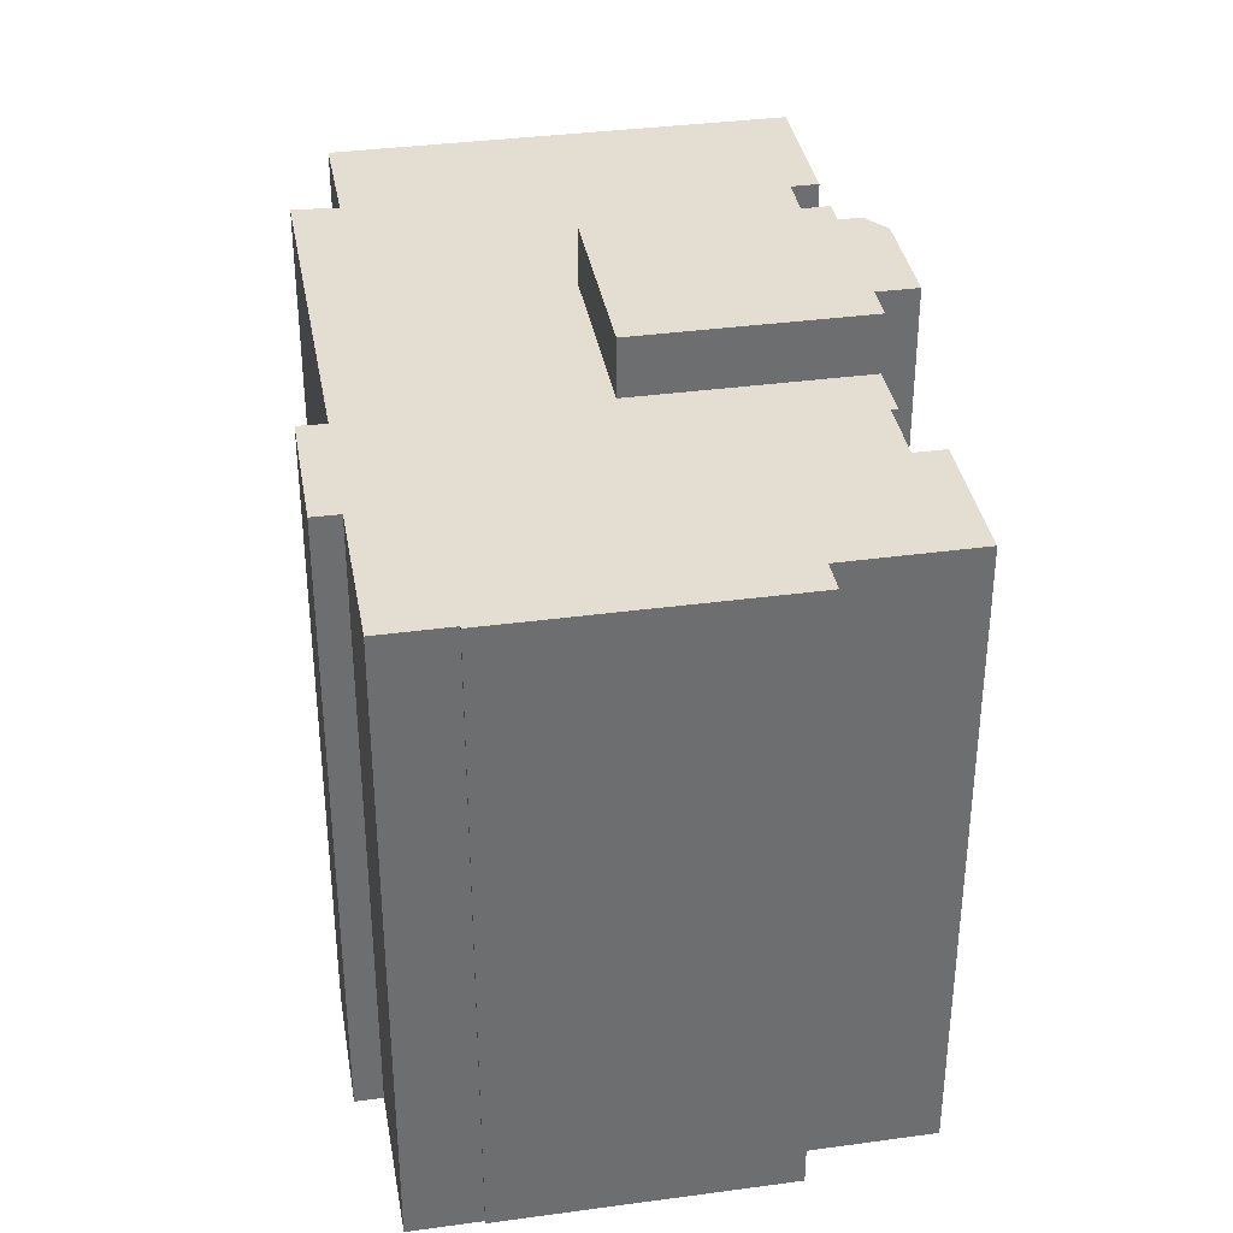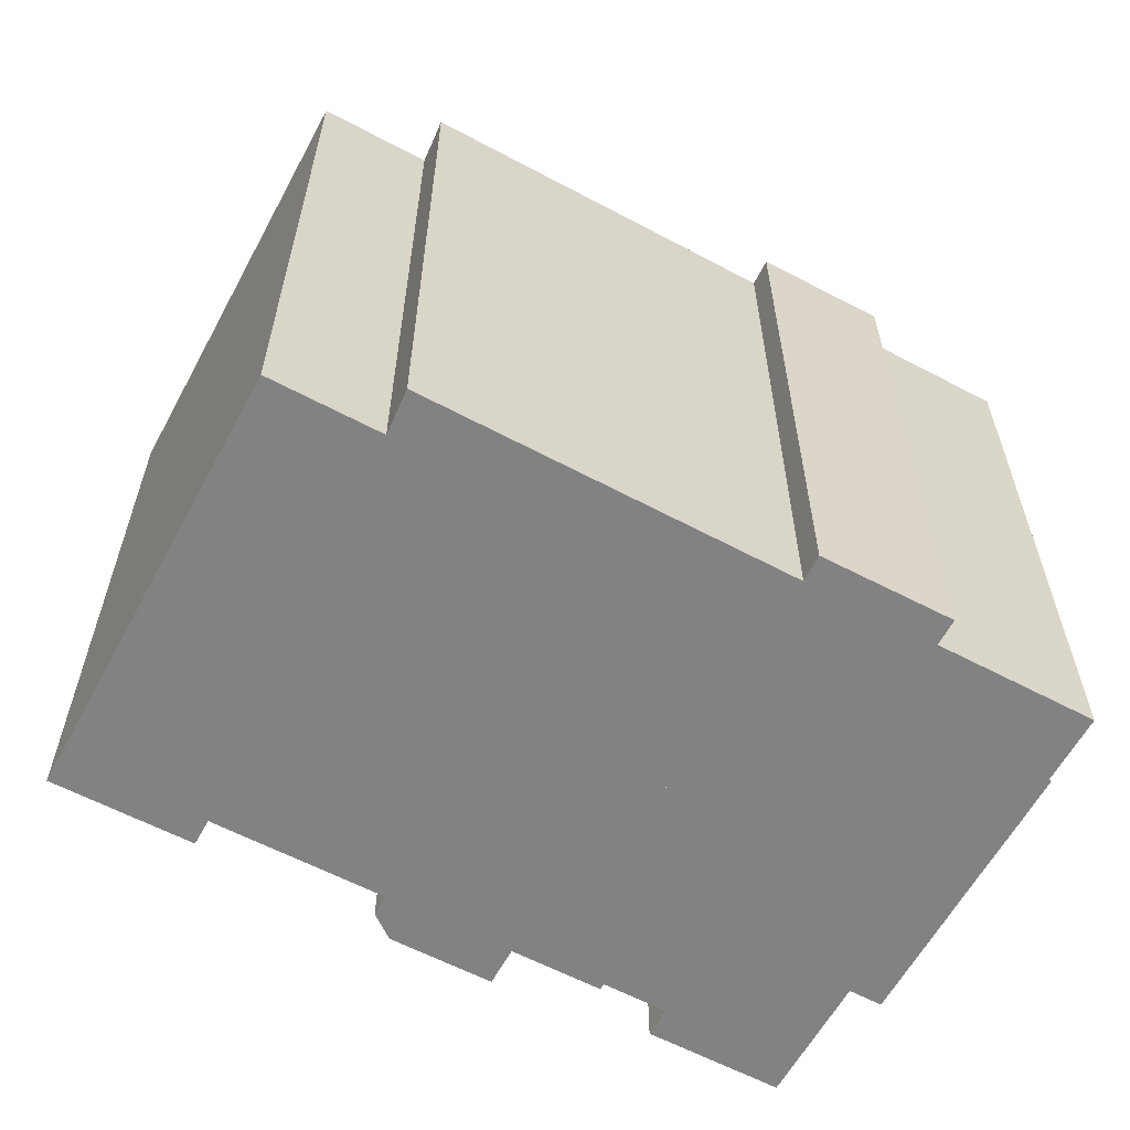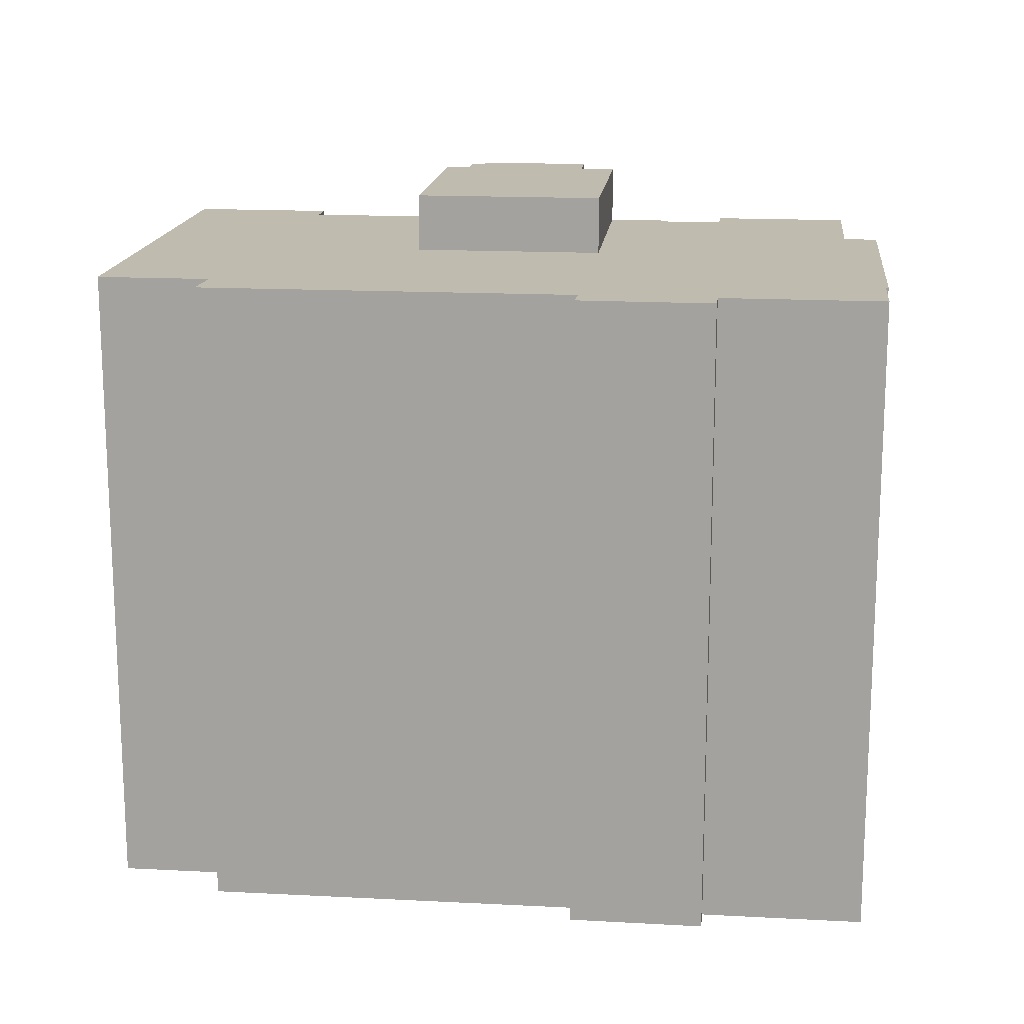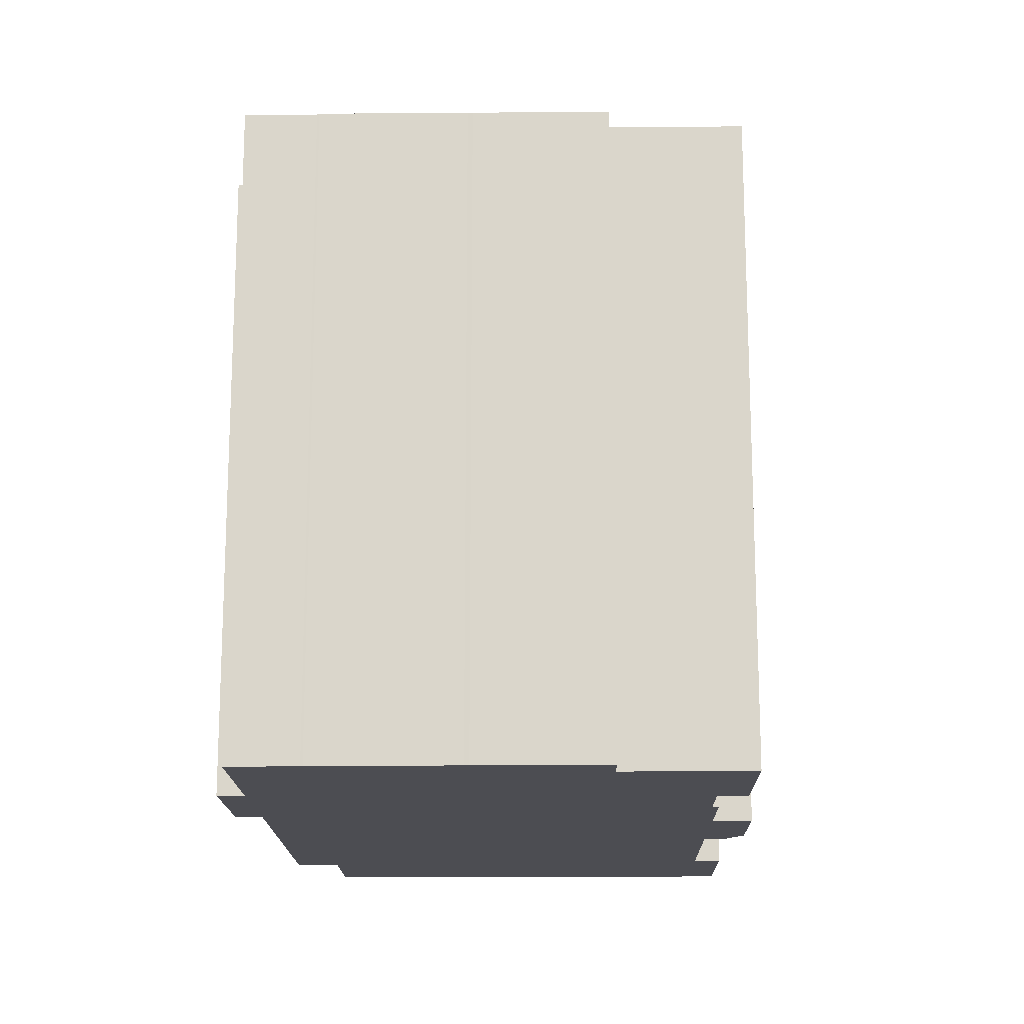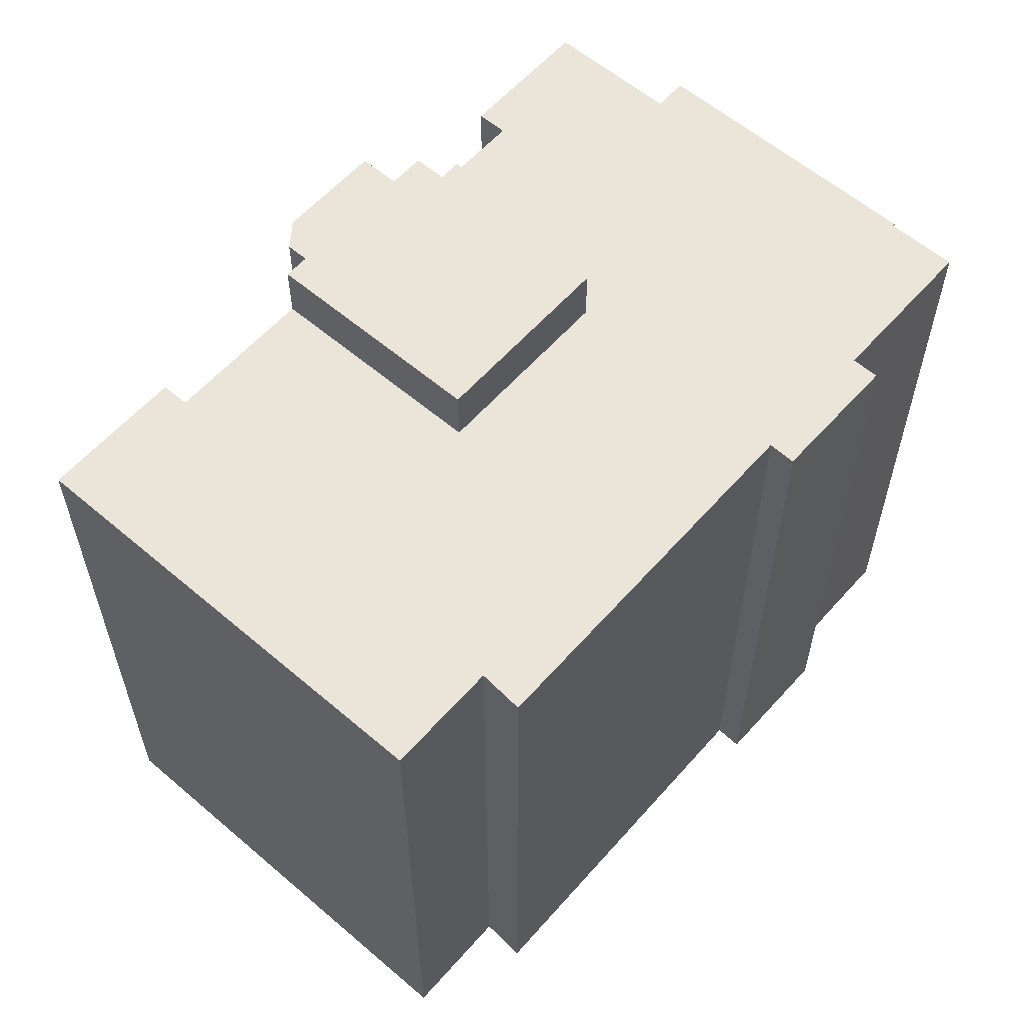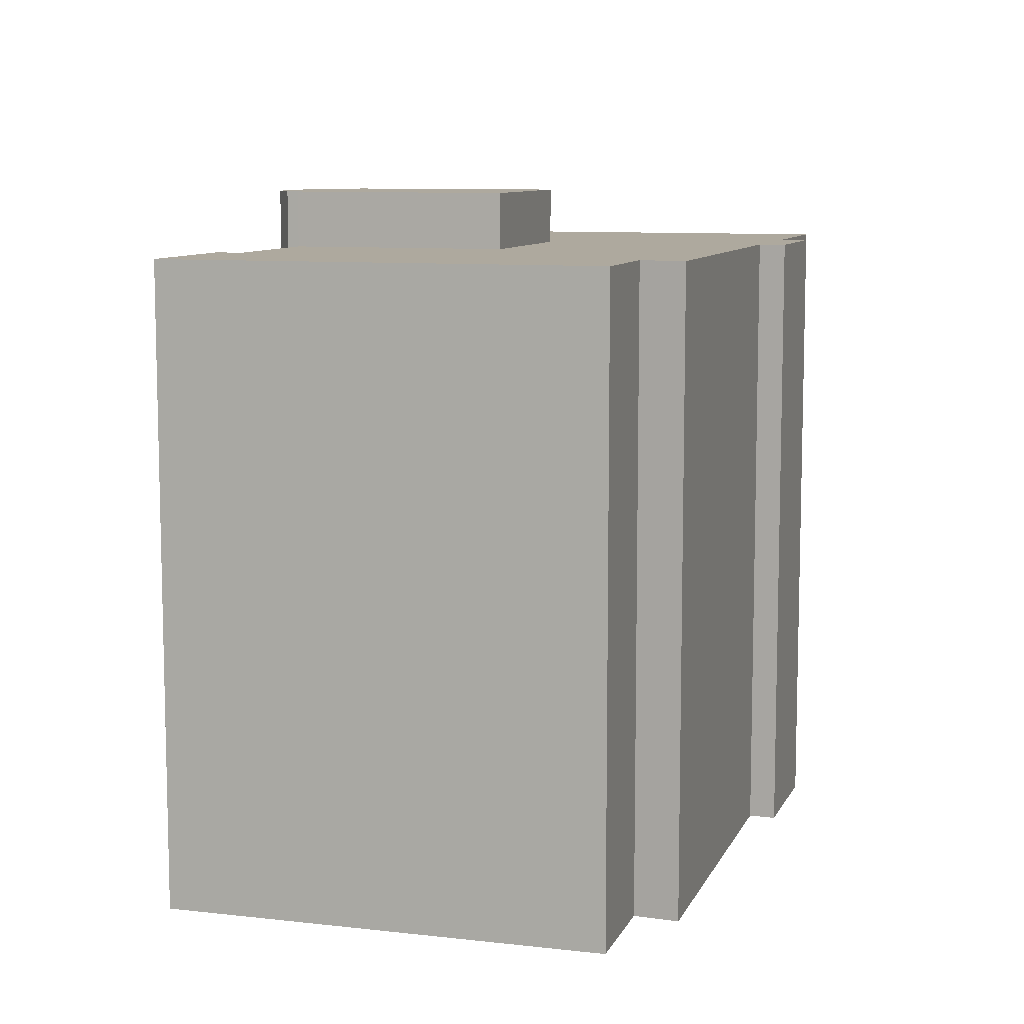
<metadata>
{"format":"obj","ext":"obj","renderer":"f3d","projection":"perspective","resolution":1024,"background":"white","views":[{"elev":36.2,"azim":97.7,"up":"+Y"},{"elev":-60.8,"azim":-10.7,"up":"+Y"},{"elev":16.2,"azim":23.9,"up":"+Y"},{"elev":-16.3,"azim":108.6,"up":"+Y"},{"elev":59.2,"azim":-31.1,"up":"+Y"},{"elev":9.1,"azim":-55.5,"up":"+Y"}]}
</metadata>
<code>
v  9.519 20.6 -3.411
v  12.82 20.6 -3.213
v  12.47 20.6 -4.344
v  15.86 20.6 2.77
v  10.51 20.6 4.48
v  9.204 20.6 -2.053
v  9.005 20.6 -2.682
v  8.492 20.6 -1.827
v  13.84 20.6 -3.534
v  10.51 -2.743e-16 4.48
v  15.86 -1.696e-16 2.77
v  13.84 2.164e-16 -3.534
v  12.82 1.967e-16 -3.213
v  12.47 2.66e-16 -4.344
v  9.519 2.089e-16 -3.411
v  9.204 1.257e-16 -2.053
v  8.492 1.119e-16 -1.827
v  9.005 1.642e-16 -2.682
v  10.51 18.9 4.48
v  7.571 18.9 -1.535
v  4.261 18.9 -0.487
v  8.492 18.9 -1.827
v  12.65 18.9 11.14
v  7.136 18.9 11.52
v  7.439 18.9 12.82
v  2.256 18.9 7.121
v  0 18.9 1.157e-15
v  17.91 18.9 9.442
v  3.848 18.9 -1.219
v  4.012 18.9 -1.271
v  18.23 18.9 10.19
v  18.13 18.9 10.22
v  21.89 18.9 9.048
v  15.86 18.9 2.77
v  21.65 18.9 8.277
v  26.15 18.9 6.846
v  13.84 18.9 -3.534
v  26.18 18.9 6.838
v  25.54 18.9 4.85
v  25.62 18.9 4.828
v  25.6 18.9 4.765
v  25.48 18.9 4.403
v  25.21 18.9 3.536
v  15.49 18.9 -3.858
v  15.43 18.9 -4.037
v  25.08 18.9 3.129
v  3.972 18.9 12.54
v  24.3 18.9 0.706
v  17.33 18.9 -4.445
v  24.26 18.9 0.57
v  24.12 18.9 0.128
v  22.12 18.9 -2.834
v  23.07 18.9 -3.143
v  17.06 18.9 -5.309
v  20.93 18.9 -6.542
v  21.89 -5.54e-16 9.048
v  21.65 -5.068e-16 8.277
v  26.18 -4.187e-16 6.838
v  25.54 -2.97e-16 4.85
v  25.62 -2.956e-16 4.828
v  25.6 -2.918e-16 4.765
v  25.48 -2.696e-16 4.403
v  24.3 -4.323e-17 0.706
v  25.08 -1.916e-16 3.129
v  25.21 -2.165e-16 3.536
v  24.26 -3.49e-17 0.57
v  23.07 1.925e-16 -3.143
v  24.12 -7.838e-18 0.128
v  22.12 1.735e-16 -2.834
v  20.93 4.006e-16 -6.542
v  15.49 2.362e-16 -3.858
v  15.43 2.472e-16 -4.037
v  4.261 2.982e-17 -0.487
v  4.012 7.783e-17 -1.271
v  26.15 -4.192e-16 6.846
v  3.972 -7.677e-16 12.54
v  7.136 -7.052e-16 11.52
v  7.439 -7.851e-16 12.82
v  17.91 -5.782e-16 9.442
v  12.65 -6.823e-16 11.14
v  18.23 -6.239e-16 10.19
v  18.13 -6.259e-16 10.22
v  17.06 3.251e-16 -5.309
v  17.33 2.722e-16 -4.445
v  7.571 9.399e-17 -1.535
v  0 0 0
v  3.848 7.464e-17 -1.219
v  2.256 -4.36e-16 7.121
g defaultobject
f 1 2 3
f 2 1 4
f 4 1 5
f 5 1 6
f 6 1 7
f 5 6 8
f 4 9 2
f 10 4 5
f 4 10 11
f 11 9 4
f 9 11 12
f 13 3 2
f 3 13 14
f 12 2 9
f 2 12 13
f 14 1 3
f 1 14 15
f 16 8 6
f 8 16 17
f 15 7 1
f 7 15 18
f 18 6 7
f 6 18 16
f 17 5 8
f 5 17 10
f 11 13 12
f 13 11 15
f 15 11 18
f 18 11 16
f 16 11 17
f 17 11 10
f 15 14 13
f 19 20 21
f 20 19 22
f 23 24 25
f 24 23 26
f 26 23 27
f 27 23 28
f 27 28 19
f 27 19 21
f 27 21 29
f 29 21 30
f 31 28 32
f 28 31 33
f 28 33 19
f 19 33 34
f 34 33 35
f 34 35 36
f 34 36 37
f 37 36 38
f 37 38 39
f 37 39 40
f 37 40 41
f 37 41 42
f 37 42 43
f 37 43 44
f 37 44 45
f 44 43 46
f 26 47 24
f 48 44 46
f 44 48 49
f 49 48 50
f 49 50 51
f 49 51 52
f 52 51 53
f 49 52 54
f 55 54 52
f 56 35 33
f 35 56 57
f 58 39 38
f 39 58 59
f 60 41 40
f 41 60 61
f 61 42 41
f 42 61 43
f 43 61 46
f 46 61 48
f 48 61 62
f 48 62 63
f 63 62 64
f 64 62 65
f 63 50 48
f 50 63 66
f 66 51 50
f 51 66 53
f 53 66 67
f 67 66 68
f 69 55 52
f 55 69 70
f 71 45 44
f 45 71 72
f 10 22 19
f 22 10 17
f 73 30 21
f 30 73 74
f 57 36 35
f 36 57 75
f 75 38 36
f 38 75 58
f 59 40 39
f 40 59 60
f 76 24 47
f 24 76 77
f 78 23 25
f 23 78 28
f 28 78 79
f 79 78 80
f 31 56 33
f 56 31 32
f 56 32 81
f 81 32 82
f 67 52 53
f 52 67 69
f 70 54 55
f 54 70 83
f 84 44 49
f 44 84 71
f 72 37 45
f 37 72 12
f 11 19 34
f 19 11 10
f 17 20 22
f 20 17 21
f 21 17 73
f 73 17 85
f 74 29 30
f 29 74 27
f 27 74 86
f 86 74 87
f 83 49 54
f 49 83 84
f 12 34 37
f 34 12 11
f 86 26 27
f 26 86 47
f 47 86 76
f 76 86 88
f 77 25 24
f 25 77 78
f 79 32 28
f 32 79 82
f 72 11 12
f 62 59 65
f 59 62 60
f 60 62 61
f 70 84 83
f 84 70 57
f 57 70 69
f 57 69 75
f 75 69 67
f 75 67 59
f 59 67 68
f 59 68 63
f 63 68 66
f 59 63 64
f 59 64 65
f 75 59 58
f 87 88 86
f 88 87 76
f 76 87 77
f 77 87 74
f 77 74 73
f 77 73 85
f 77 85 78
f 78 85 80
f 80 85 10
f 10 85 17
f 80 10 11
f 80 11 79
f 79 11 72
f 79 72 71
f 79 71 84
f 79 84 82
f 82 84 81
f 81 84 56
f 56 84 57

</code>
